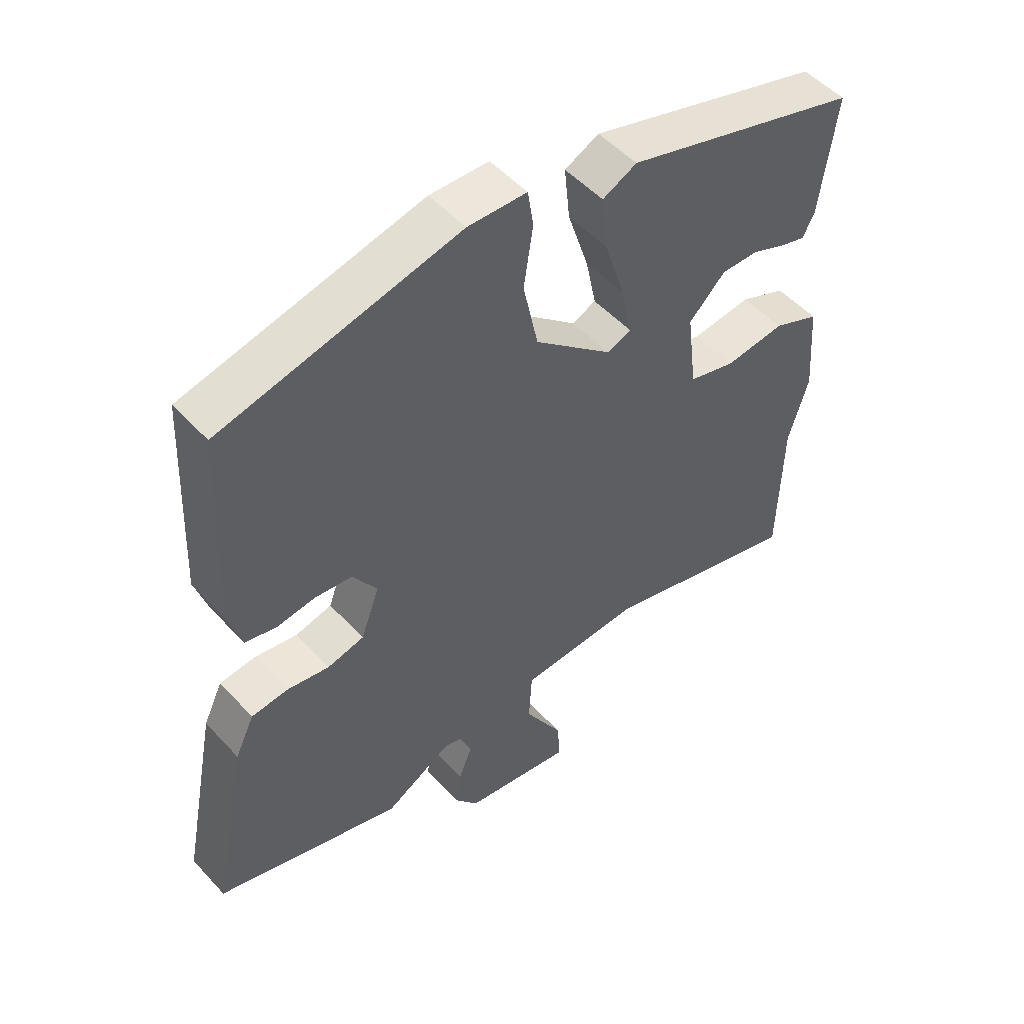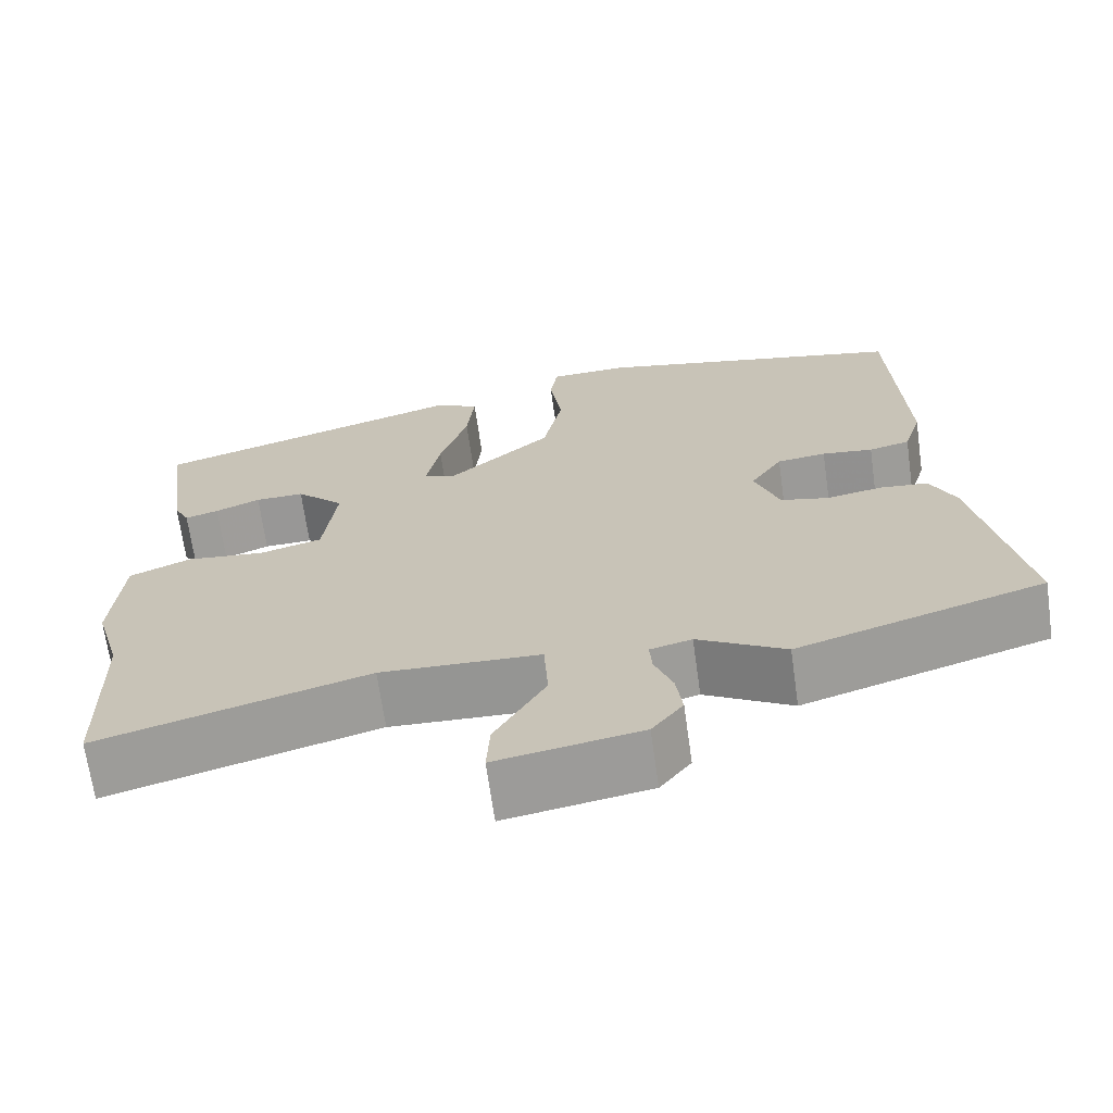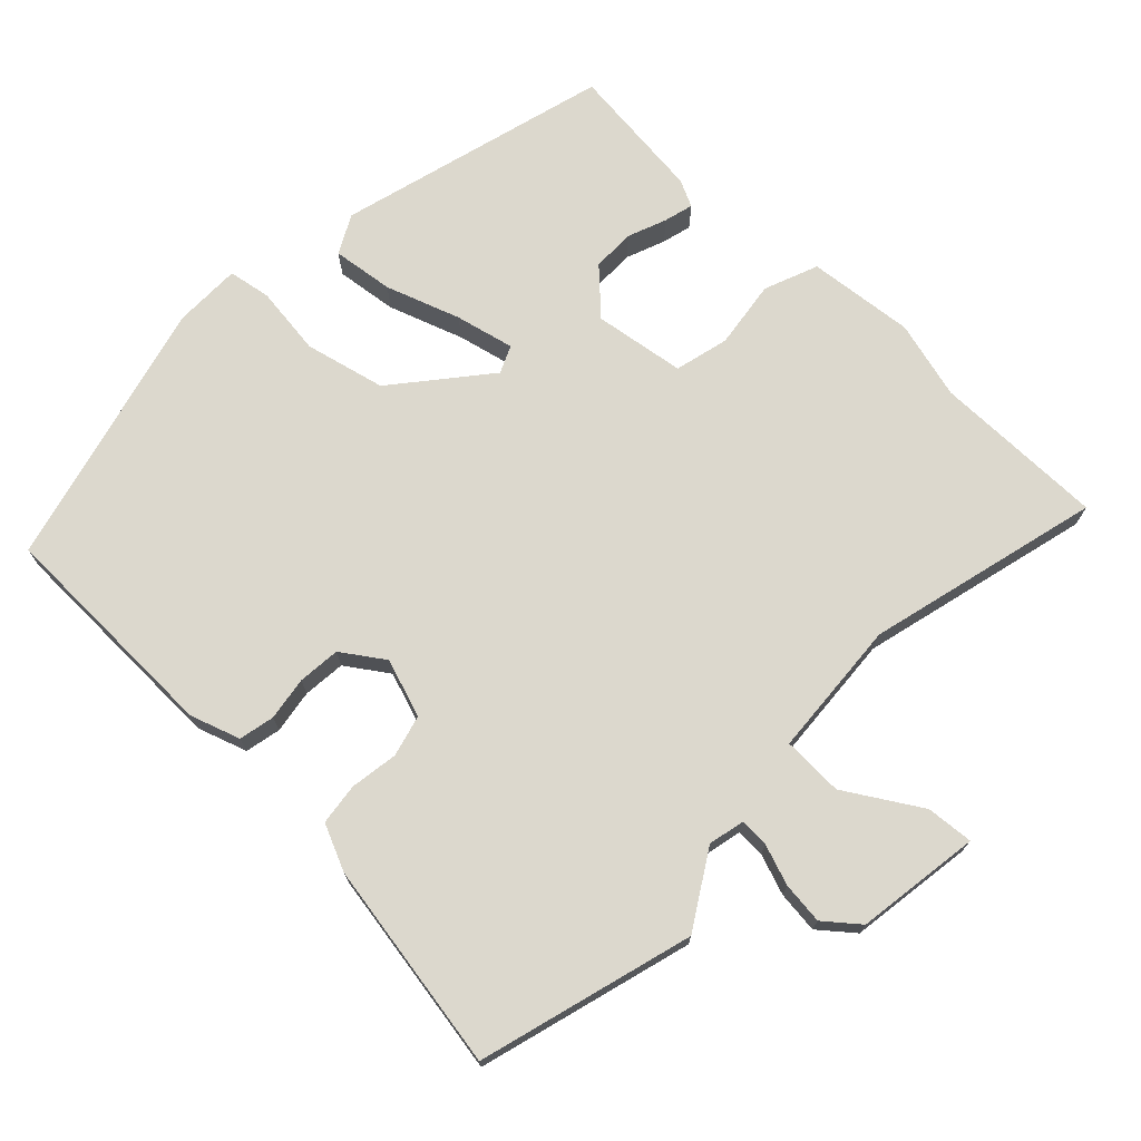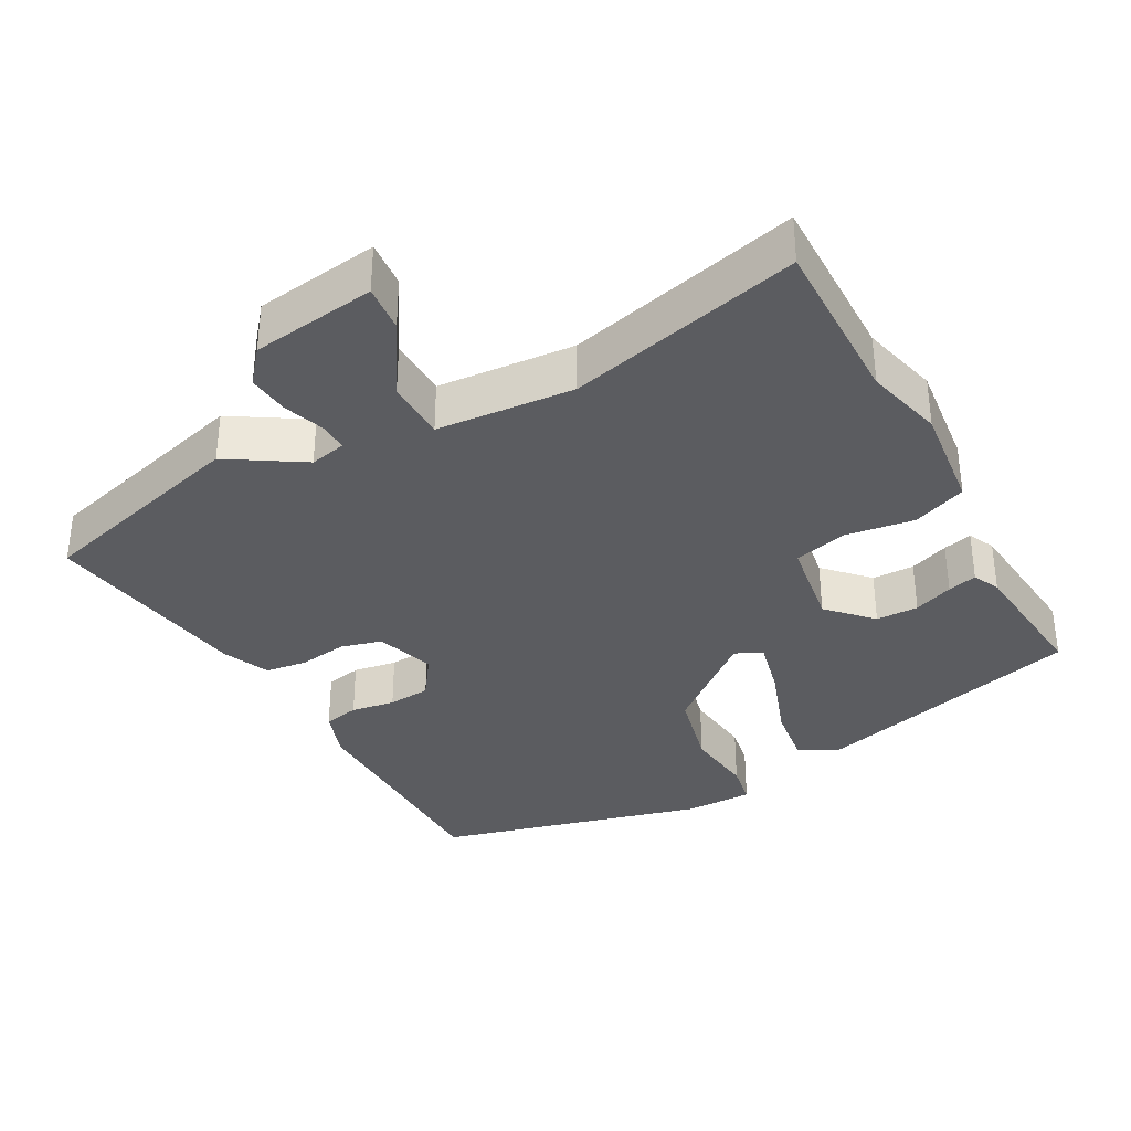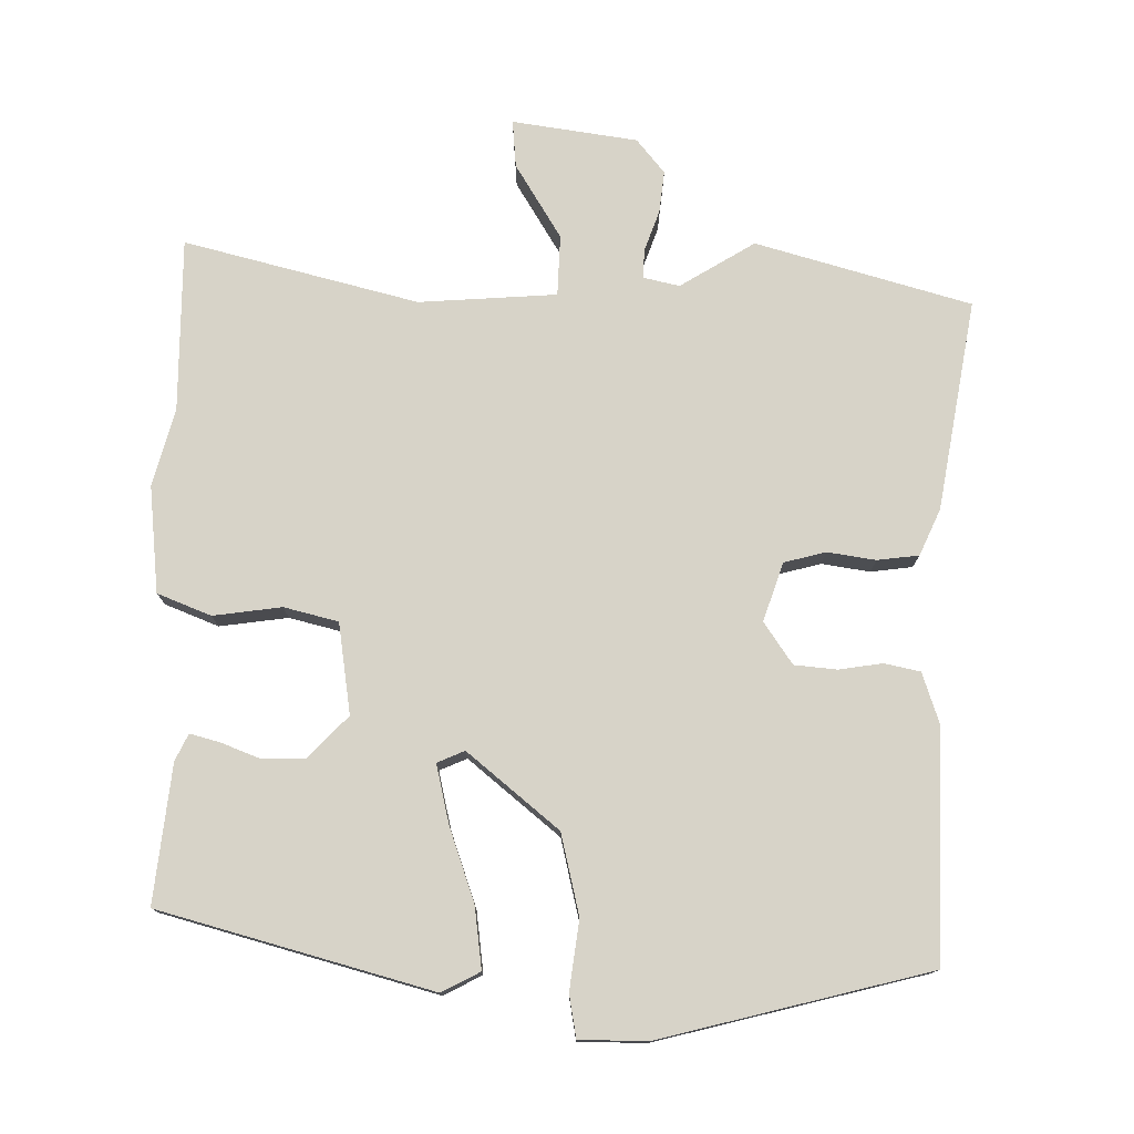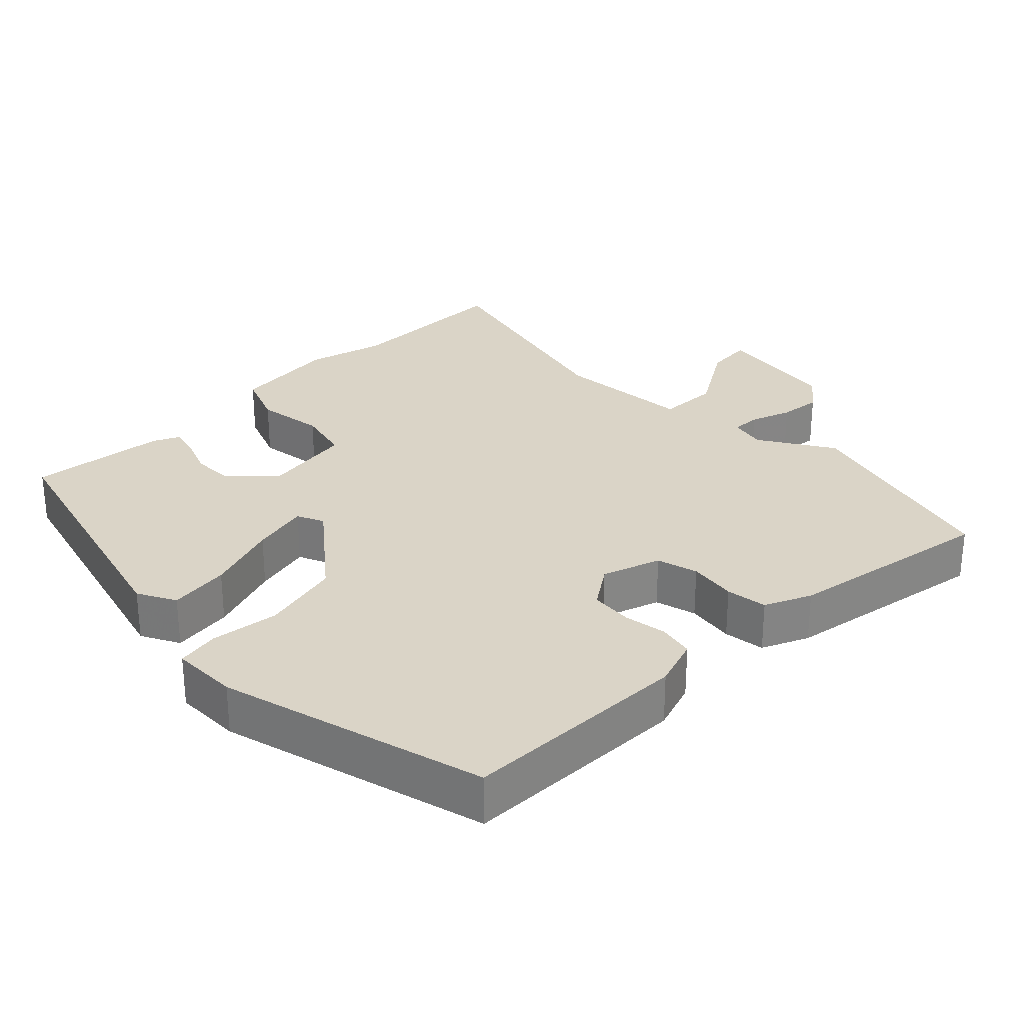
<metadata>
{"format":"obj","ext":"obj","renderer":"f3d","projection":"perspective","resolution":1024,"background":"white","views":[{"elev":51.2,"azim":139.1,"up":"+Z"},{"elev":-68.1,"azim":8.0,"up":"+Z"},{"elev":72.4,"azim":132.4,"up":"+Y"},{"elev":-35.1,"azim":-153.2,"up":"+Y"},{"elev":76.8,"azim":-0.6,"up":"+Y"},{"elev":28.9,"azim":43.7,"up":"+Y"}]}
</metadata>
<code>
v 0.516 0.07 0.45
v 0.531 0.07 0.124
v 0.509 0.07 0.053
v 0.459 0.07 0.041
v 0.397 0.07 0.049
v 0.337 0.07 0.042
v 0.298 0.07 -0.018
v 0.328 0.07 -0.1
v 0.387 0.07 -0.114
v 0.455 0.07 -0.102
v 0.514 0.07 -0.108
v 0.545 0.07 -0.173
v 0.603 0.07 -0.468
v 0.302 0.07 -0.561
v 0.195 0.07 -0.499
v 0.144 0.07 -0.512
v 0.147 0.07 -0.553
v 0.169 0.07 -0.61
v 0.177 0.07 -0.669
v 0.139 0.07 -0.718
v -0.037 0.07 -0.748
v -0.033 0.07 -0.681
v 0.029 0.07 -0.574
v 0.024 0.07 -0.488
v -0.171 0.07 -0.479
v -0.499 0.07 -0.571
v -0.504 0.07 -0.327
v -0.536 0.07 -0.217
v -0.524 0.07 -0.066
v -0.449 0.07 -0.034
v -0.352 0.07 -0.045
v -0.276 0.07 -0.024
v -0.26 0.07 0.105
v -0.319 0.07 0.163
v -0.379 0.07 0.162
v -0.434 0.07 0.139
v -0.475 0.07 0.127
v -0.494 0.07 0.164
v -0.52 0.07 0.359
v -0.139 0.07 0.473
v -0.084 0.07 0.446
v -0.093 0.07 0.359
v -0.127 0.07 0.253
v -0.144 0.07 0.17
v -0.105 0.07 0.154
v 0.021 0.07 0.263
v 0.045 0.07 0.377
v 0.03 0.07 0.475
v 0.039 0.07 0.535
v 0.134 0.07 0.538
v 0.516 0 0.45
v 0.531 0 0.124
v 0.509 0 0.053
v 0.459 0 0.041
v 0.397 0 0.049
v 0.337 0 0.042
v 0.298 0 -0.018
v 0.328 0 -0.1
v 0.387 0 -0.114
v 0.455 0 -0.102
v 0.514 0 -0.108
v 0.545 0 -0.173
v 0.603 0 -0.468
v 0.302 0 -0.561
v 0.195 0 -0.499
v 0.144 0 -0.512
v 0.147 0 -0.553
v 0.169 0 -0.61
v 0.177 0 -0.669
v 0.139 0 -0.718
v -0.037 0 -0.748
v -0.033 0 -0.681
v 0.029 0 -0.574
v 0.024 0 -0.488
v -0.171 0 -0.479
v -0.499 0 -0.571
v -0.504 0 -0.327
v -0.536 0 -0.217
v -0.524 0 -0.066
v -0.449 0 -0.034
v -0.352 0 -0.045
v -0.276 0 -0.024
v -0.26 0 0.105
v -0.319 0 0.163
v -0.379 0 0.162
v -0.434 0 0.139
v -0.475 0 0.127
v -0.494 0 0.164
v -0.52 0 0.359
v -0.139 0 0.473
v -0.084 0 0.446
v -0.093 0 0.359
v -0.127 0 0.253
v -0.144 0 0.17
v -0.105 0 0.154
v 0.021 0 0.263
v 0.045 0 0.377
v 0.03 0 0.475
v 0.039 0 0.535
v 0.134 0 0.538
f 3 4 5
f 2 3 5
f 1 2 5
f 50 1 5
f 49 50 5
f 48 49 5
f 47 48 5
f 46 47 5 6
f 45 46 6 7
f 44 45 7 8
f 41 42 43
f 40 41 43
f 39 40 43
f 38 39 43
f 38 43 44
f 35 36 37 38
f 34 35 38 44
f 33 34 44 8
f 29 30 31
f 28 29 31
f 27 28 31
f 27 31 32
f 26 27 32
f 25 26 32
f 32 33 8
f 25 32 8
f 24 25 8
f 21 22 23
f 20 21 23
f 19 20 23
f 18 19 23
f 17 18 23
f 16 17 23 24
f 13 14 15
f 12 13 15
f 11 12 15
f 10 11 15
f 9 10 15
f 15 16 24
f 9 15 24
f 8 9 24
f 55 54 53
f 55 53 52
f 55 52 51
f 55 51 100
f 55 100 99
f 55 99 98
f 55 98 97
f 56 55 97 96
f 57 56 96 95
f 58 57 95 94
f 93 92 91
f 93 91 90
f 93 90 89
f 93 89 88
f 94 93 88
f 88 87 86 85
f 94 88 85 84
f 58 94 84 83
f 81 80 79
f 81 79 78
f 81 78 77
f 82 81 77
f 82 77 76
f 82 76 75
f 58 83 82
f 58 82 75
f 58 75 74
f 73 72 71
f 73 71 70
f 73 70 69
f 73 69 68
f 73 68 67
f 74 73 67 66
f 65 64 63
f 65 63 62
f 65 62 61
f 65 61 60
f 65 60 59
f 74 66 65
f 74 65 59
f 74 59 58
f 1 51 52 2
f 2 52 53 3
f 3 53 54 4
f 4 54 55 5
f 5 55 56 6
f 6 56 57 7
f 7 57 58 8
f 8 58 59 9
f 9 59 60 10
f 10 60 61 11
f 11 61 62 12
f 12 62 63 13
f 13 63 64 14
f 14 64 65 15
f 15 65 66 16
f 16 66 67 17
f 17 67 68 18
f 18 68 69 19
f 19 69 70 20
f 20 70 71 21
f 21 71 72 22
f 22 72 73 23
f 23 73 74 24
f 24 74 75 25
f 25 75 76 26
f 26 76 77 27
f 27 77 78 28
f 28 78 79 29
f 29 79 80 30
f 30 80 81 31
f 31 81 82 32
f 32 82 83 33
f 33 83 84 34
f 34 84 85 35
f 35 85 86 36
f 36 86 87 37
f 37 87 88 38
f 38 88 89 39
f 39 89 90 40
f 40 90 91 41
f 41 91 92 42
f 42 92 93 43
f 43 93 94 44
f 44 94 95 45
f 45 95 96 46
f 46 96 97 47
f 47 97 98 48
f 48 98 99 49
f 49 99 100 50
f 50 100 51 1

</code>
